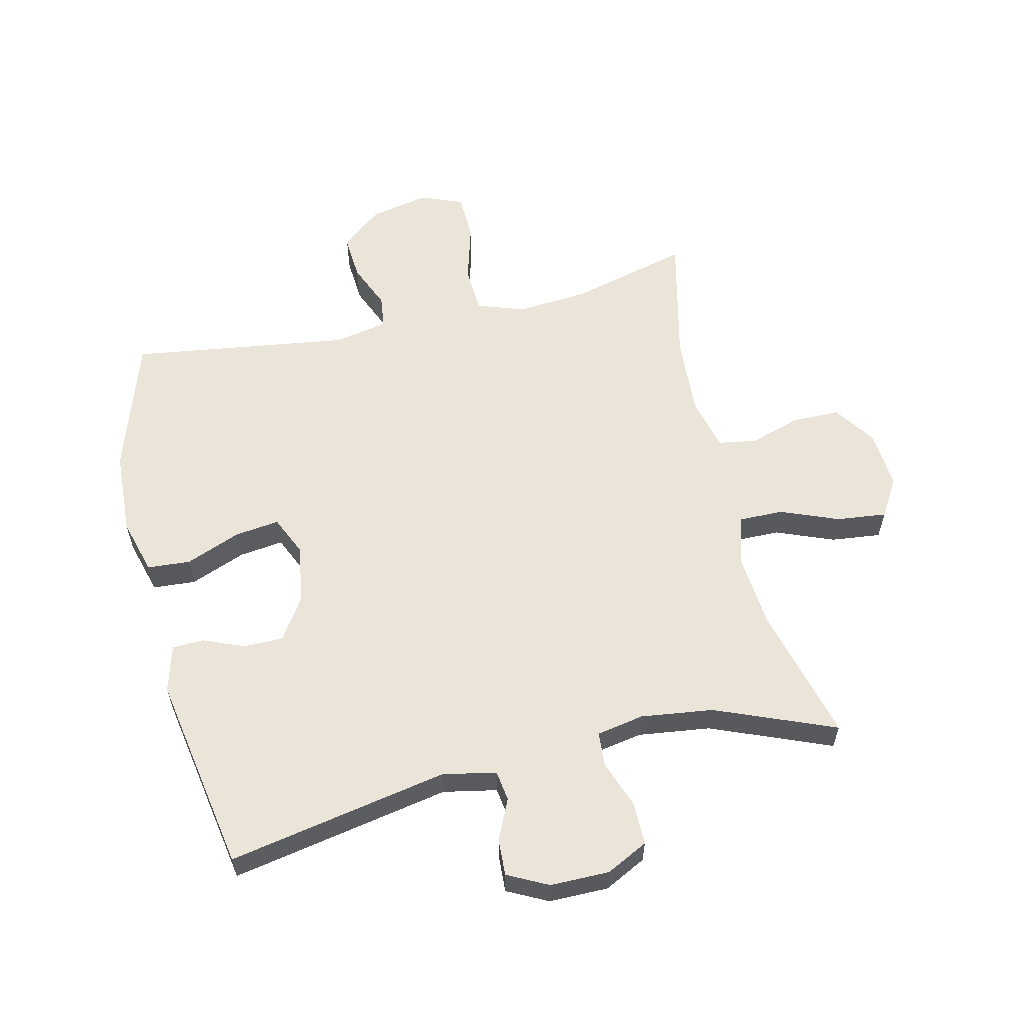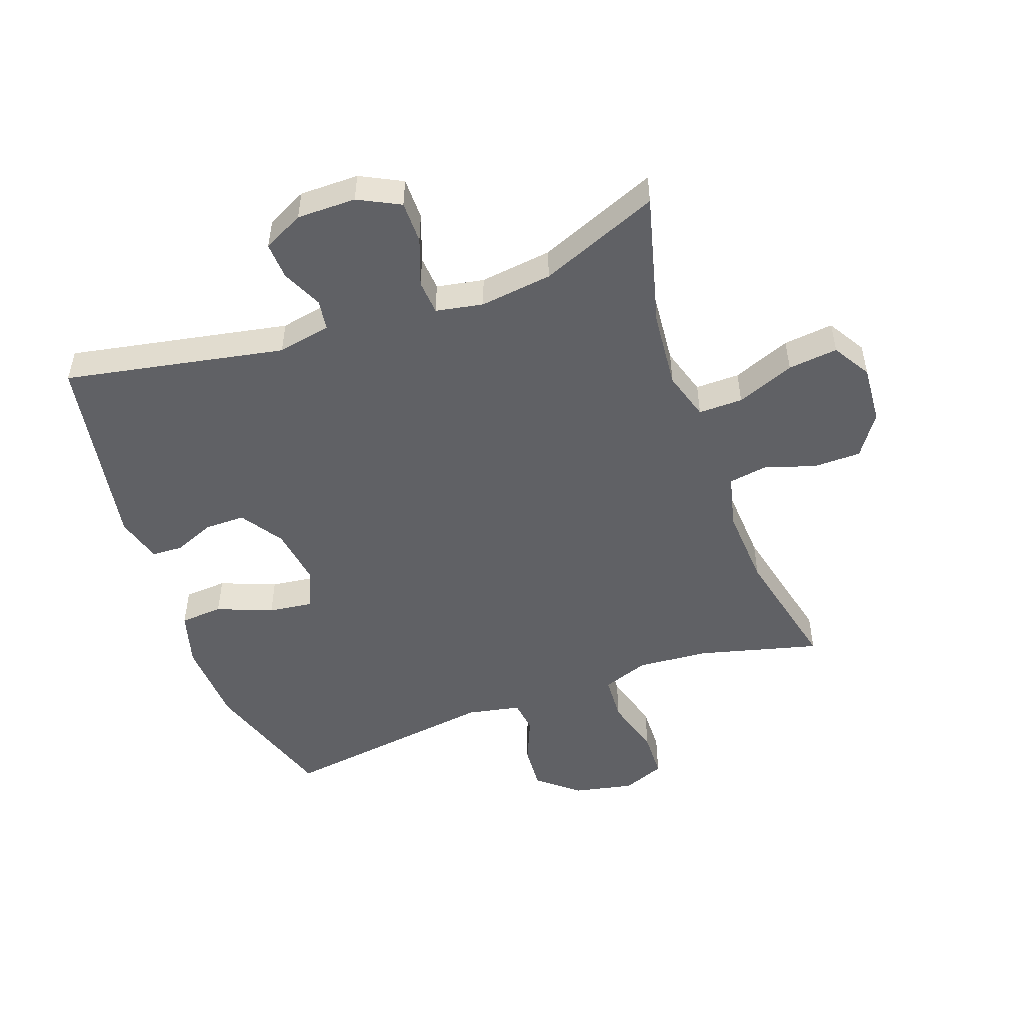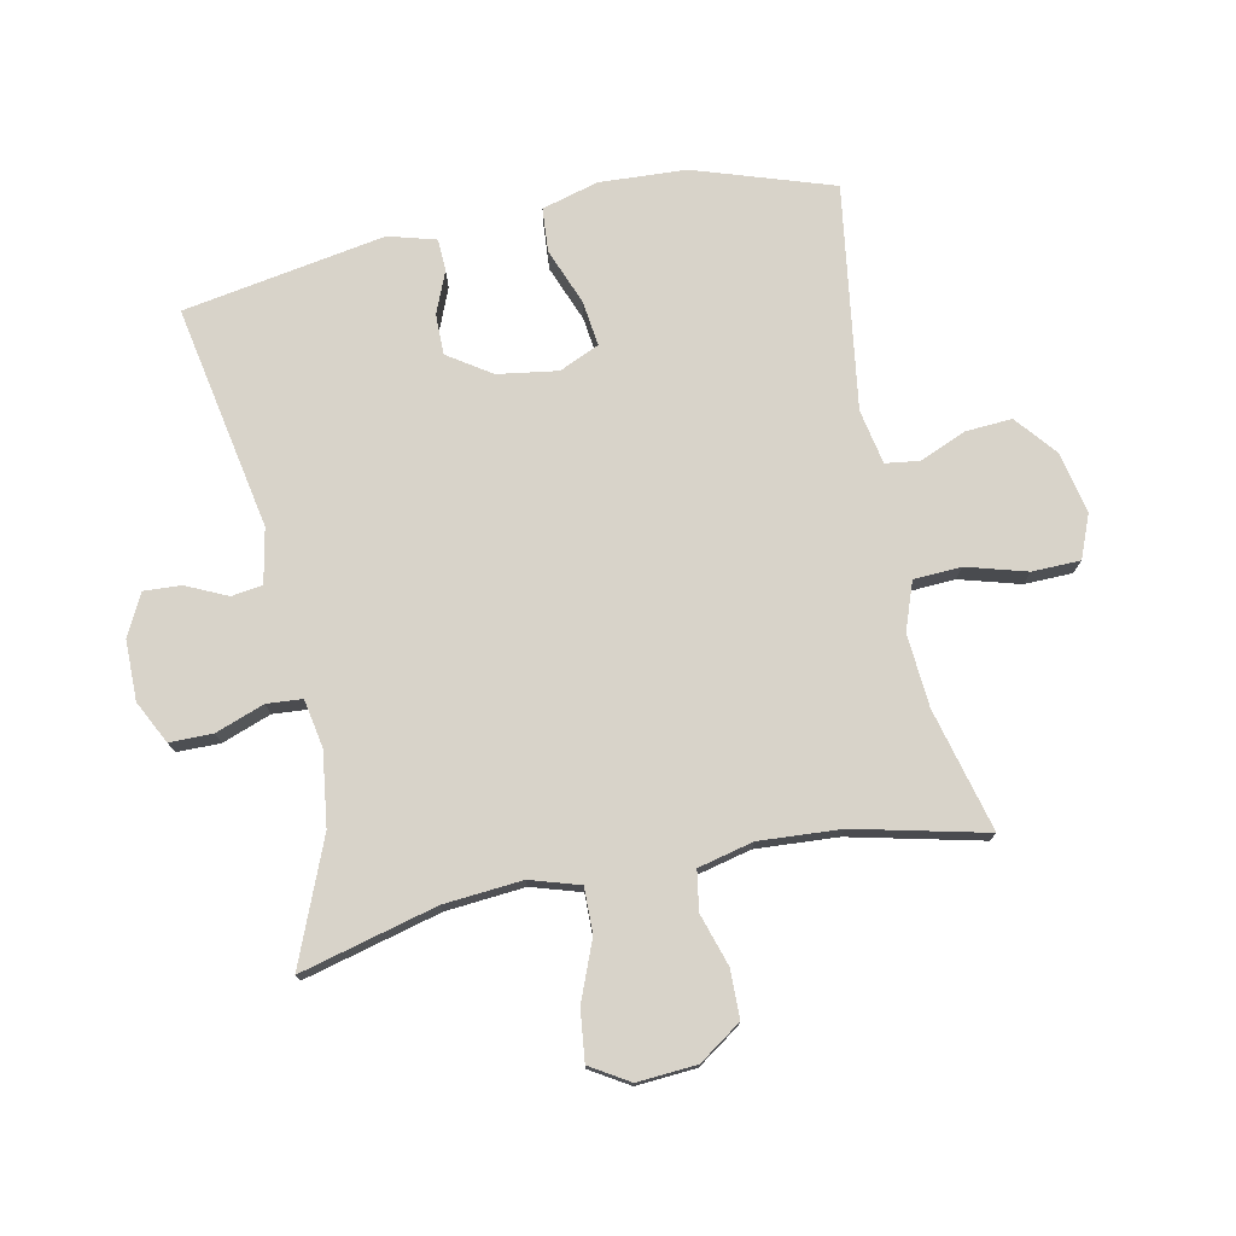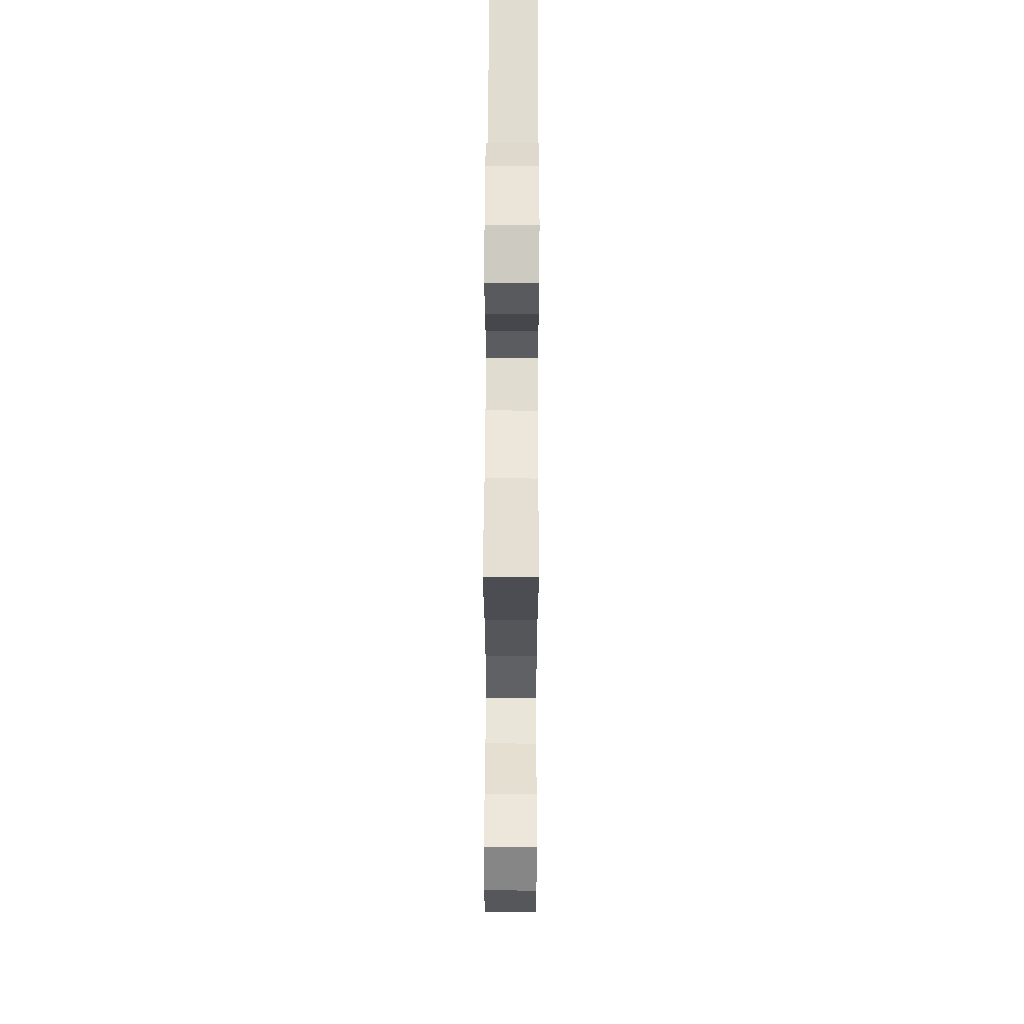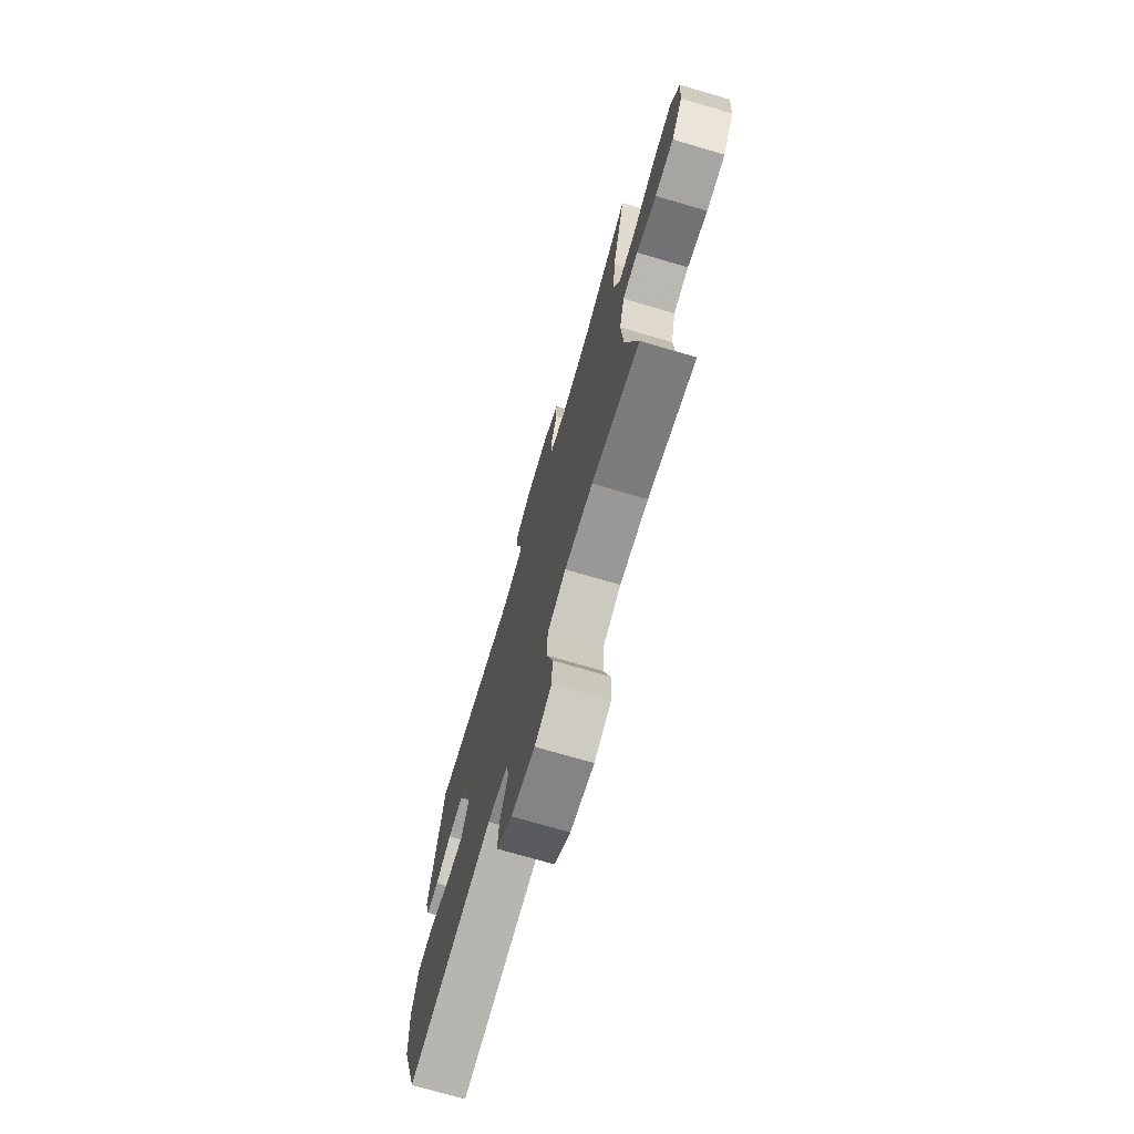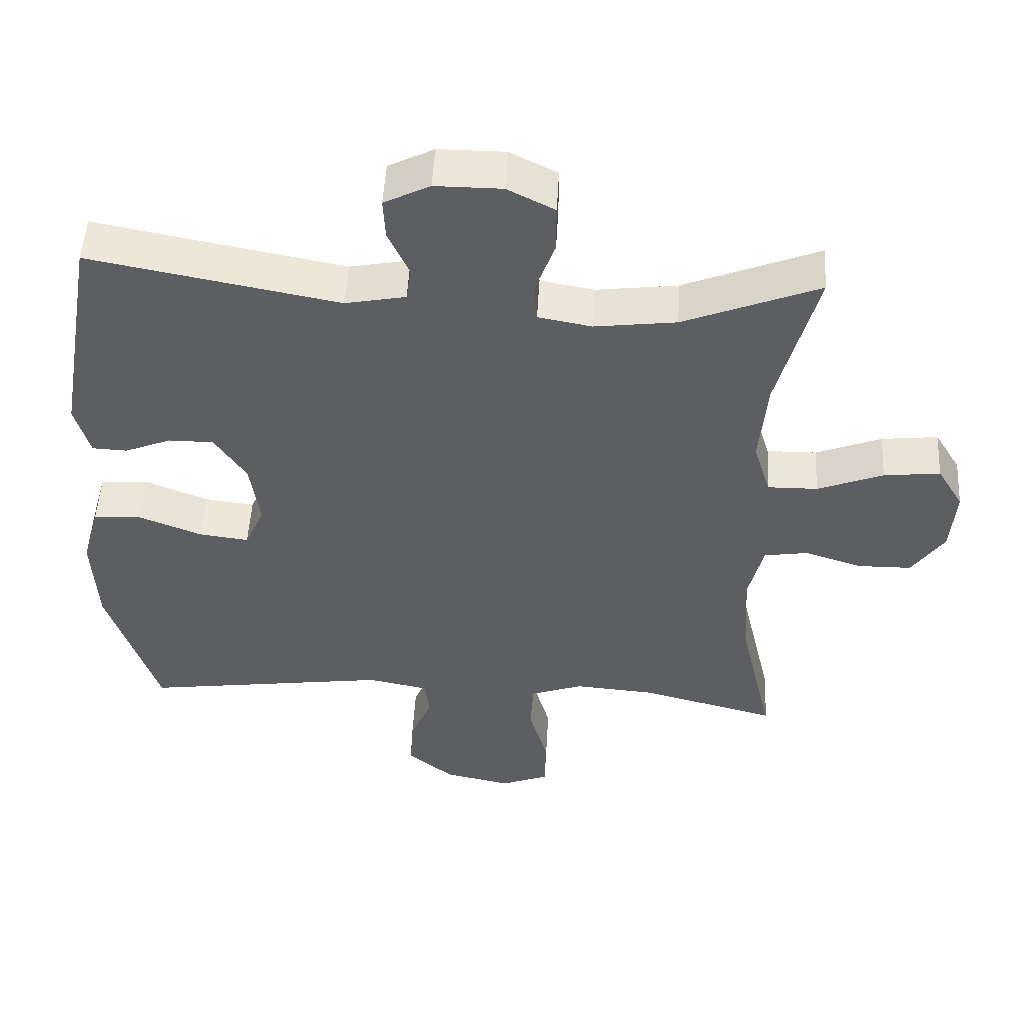
<metadata>
{"format":"obj","ext":"obj","renderer":"f3d","projection":"perspective","resolution":1024,"background":"white","views":[{"elev":58.8,"azim":-13.2,"up":"+Y"},{"elev":-50.2,"azim":19.7,"up":"+Y"},{"elev":75.8,"azim":78.5,"up":"+Y"},{"elev":59.0,"azim":90.2,"up":"+Z"},{"elev":-73.2,"azim":73.7,"up":"+Z"},{"elev":50.7,"azim":3.2,"up":"+Z"}]}
</metadata>
<code>
v 0.5 0.07 -0.5
v 0.307 0.07 -0.45
v 0.192 0.07 -0.441
v 0.117 0.07 -0.468
v 0.113 0.07 -0.543
v 0.14 0.07 -0.638
v 0.138 0.07 -0.714
v 0.07 0.07 -0.741
v -0.026 0.07 -0.721
v -0.091 0.07 -0.667
v -0.086 0.07 -0.594
v -0.055 0.07 -0.52
v -0.062 0.07 -0.467
v -0.148 0.07 -0.45
v -0.5 0.07 -0.5
v -0.571 0.07 -0.282
v -0.578 0.07 -0.145
v -0.553 0.07 -0.056
v -0.484 0.07 -0.051
v -0.395 0.07 -0.086
v -0.324 0.07 -0.095
v -0.296 0.07 -0.032
v -0.31 0.07 0.063
v -0.355 0.07 0.131
v -0.419 0.07 0.131
v -0.485 0.07 0.104
v -0.535 0.07 0.106
v -0.556 0.07 0.181
v -0.5 0.07 0.5
v -0.147 0.07 0.433
v -0.061 0.07 0.45
v -0.054 0.07 0.499
v -0.084 0.07 0.564
v -0.087 0.07 0.623
v -0.022 0.07 0.656
v 0.073 0.07 0.656
v 0.14 0.07 0.622
v 0.14 0.07 0.554
v 0.112 0.07 0.477
v 0.116 0.07 0.421
v 0.192 0.07 0.407
v 0.308 0.07 0.422
v 0.5 0.07 0.5
v 0.444 0.07 0.285
v 0.433 0.07 0.161
v 0.457 0.07 0.083
v 0.528 0.07 0.084
v 0.621 0.07 0.121
v 0.701 0.07 0.13
v 0.738 0.07 0.069
v 0.731 0.07 -0.025
v 0.685 0.07 -0.092
v 0.609 0.07 -0.093
v 0.527 0.07 -0.067
v 0.465 0.07 -0.077
v 0.444 0.07 -0.164
v 0.452 0.07 -0.293
v 0.5 0 -0.5
v 0.307 0 -0.45
v 0.192 0 -0.441
v 0.117 0 -0.468
v 0.113 0 -0.543
v 0.14 0 -0.638
v 0.138 0 -0.714
v 0.07 0 -0.741
v -0.026 0 -0.721
v -0.091 0 -0.667
v -0.086 0 -0.594
v -0.055 0 -0.52
v -0.062 0 -0.467
v -0.148 0 -0.45
v -0.5 0 -0.5
v -0.571 0 -0.282
v -0.578 0 -0.145
v -0.553 0 -0.056
v -0.484 0 -0.051
v -0.395 0 -0.086
v -0.324 0 -0.095
v -0.296 0 -0.032
v -0.31 0 0.063
v -0.355 0 0.131
v -0.419 0 0.131
v -0.485 0 0.104
v -0.535 0 0.106
v -0.556 0 0.181
v -0.5 0 0.5
v -0.147 0 0.433
v -0.061 0 0.45
v -0.054 0 0.499
v -0.084 0 0.564
v -0.087 0 0.623
v -0.022 0 0.656
v 0.073 0 0.656
v 0.14 0 0.622
v 0.14 0 0.554
v 0.112 0 0.477
v 0.116 0 0.421
v 0.192 0 0.407
v 0.308 0 0.422
v 0.5 0 0.5
v 0.444 0 0.285
v 0.433 0 0.161
v 0.457 0 0.083
v 0.528 0 0.084
v 0.621 0 0.121
v 0.701 0 0.13
v 0.738 0 0.069
v 0.731 0 -0.025
v 0.685 0 -0.092
v 0.609 0 -0.093
v 0.527 0 -0.067
v 0.465 0 -0.077
v 0.444 0 -0.164
v 0.452 0 -0.293
f 52 53 54
f 51 52 54
f 50 51 54
f 49 50 54
f 48 49 54
f 47 48 54
f 46 47 54 55
f 45 46 55 56
f 42 43 44
f 41 42 44 45
f 40 41 45 56
f 37 38 39
f 36 37 39
f 35 36 39
f 34 35 39
f 33 34 39
f 32 33 39
f 31 32 39 40
f 40 56 57
f 31 40 57
f 30 31 57
f 28 29 30
f 27 28 30
f 26 27 30
f 25 26 30
f 18 19 20
f 17 18 20
f 16 17 20
f 15 16 20
f 14 15 20
f 13 14 20 21
f 10 11 12
f 9 10 12
f 8 9 12
f 7 8 12
f 6 7 12
f 5 6 12
f 4 5 12 13
f 13 21 22
f 4 13 22
f 3 4 22
f 57 1 2
f 3 22 23
f 2 3 23
f 57 2 23
f 30 57 23
f 24 25 30
f 23 24 30
f 111 110 109
f 111 109 108
f 111 108 107
f 111 107 106
f 111 106 105
f 111 105 104
f 112 111 104 103
f 113 112 103 102
f 101 100 99
f 102 101 99 98
f 113 102 98 97
f 96 95 94
f 96 94 93
f 96 93 92
f 96 92 91
f 96 91 90
f 96 90 89
f 97 96 89 88
f 114 113 97
f 114 97 88
f 114 88 87
f 87 86 85
f 87 85 84
f 87 84 83
f 87 83 82
f 77 76 75
f 77 75 74
f 77 74 73
f 77 73 72
f 77 72 71
f 78 77 71 70
f 69 68 67
f 69 67 66
f 69 66 65
f 69 65 64
f 69 64 63
f 69 63 62
f 70 69 62 61
f 79 78 70
f 79 70 61
f 79 61 60
f 59 58 114
f 80 79 60
f 80 60 59
f 80 59 114
f 80 114 87
f 87 82 81
f 87 81 80
f 1 58 59 2
f 2 59 60 3
f 3 60 61 4
f 4 61 62 5
f 5 62 63 6
f 6 63 64 7
f 7 64 65 8
f 8 65 66 9
f 9 66 67 10
f 10 67 68 11
f 11 68 69 12
f 12 69 70 13
f 13 70 71 14
f 14 71 72 15
f 15 72 73 16
f 16 73 74 17
f 17 74 75 18
f 18 75 76 19
f 19 76 77 20
f 20 77 78 21
f 21 78 79 22
f 22 79 80 23
f 23 80 81 24
f 24 81 82 25
f 25 82 83 26
f 26 83 84 27
f 27 84 85 28
f 28 85 86 29
f 29 86 87 30
f 30 87 88 31
f 31 88 89 32
f 32 89 90 33
f 33 90 91 34
f 34 91 92 35
f 35 92 93 36
f 36 93 94 37
f 37 94 95 38
f 38 95 96 39
f 39 96 97 40
f 40 97 98 41
f 41 98 99 42
f 42 99 100 43
f 43 100 101 44
f 44 101 102 45
f 45 102 103 46
f 46 103 104 47
f 47 104 105 48
f 48 105 106 49
f 49 106 107 50
f 50 107 108 51
f 51 108 109 52
f 52 109 110 53
f 53 110 111 54
f 54 111 112 55
f 55 112 113 56
f 56 113 114 57
f 57 114 58 1

</code>
